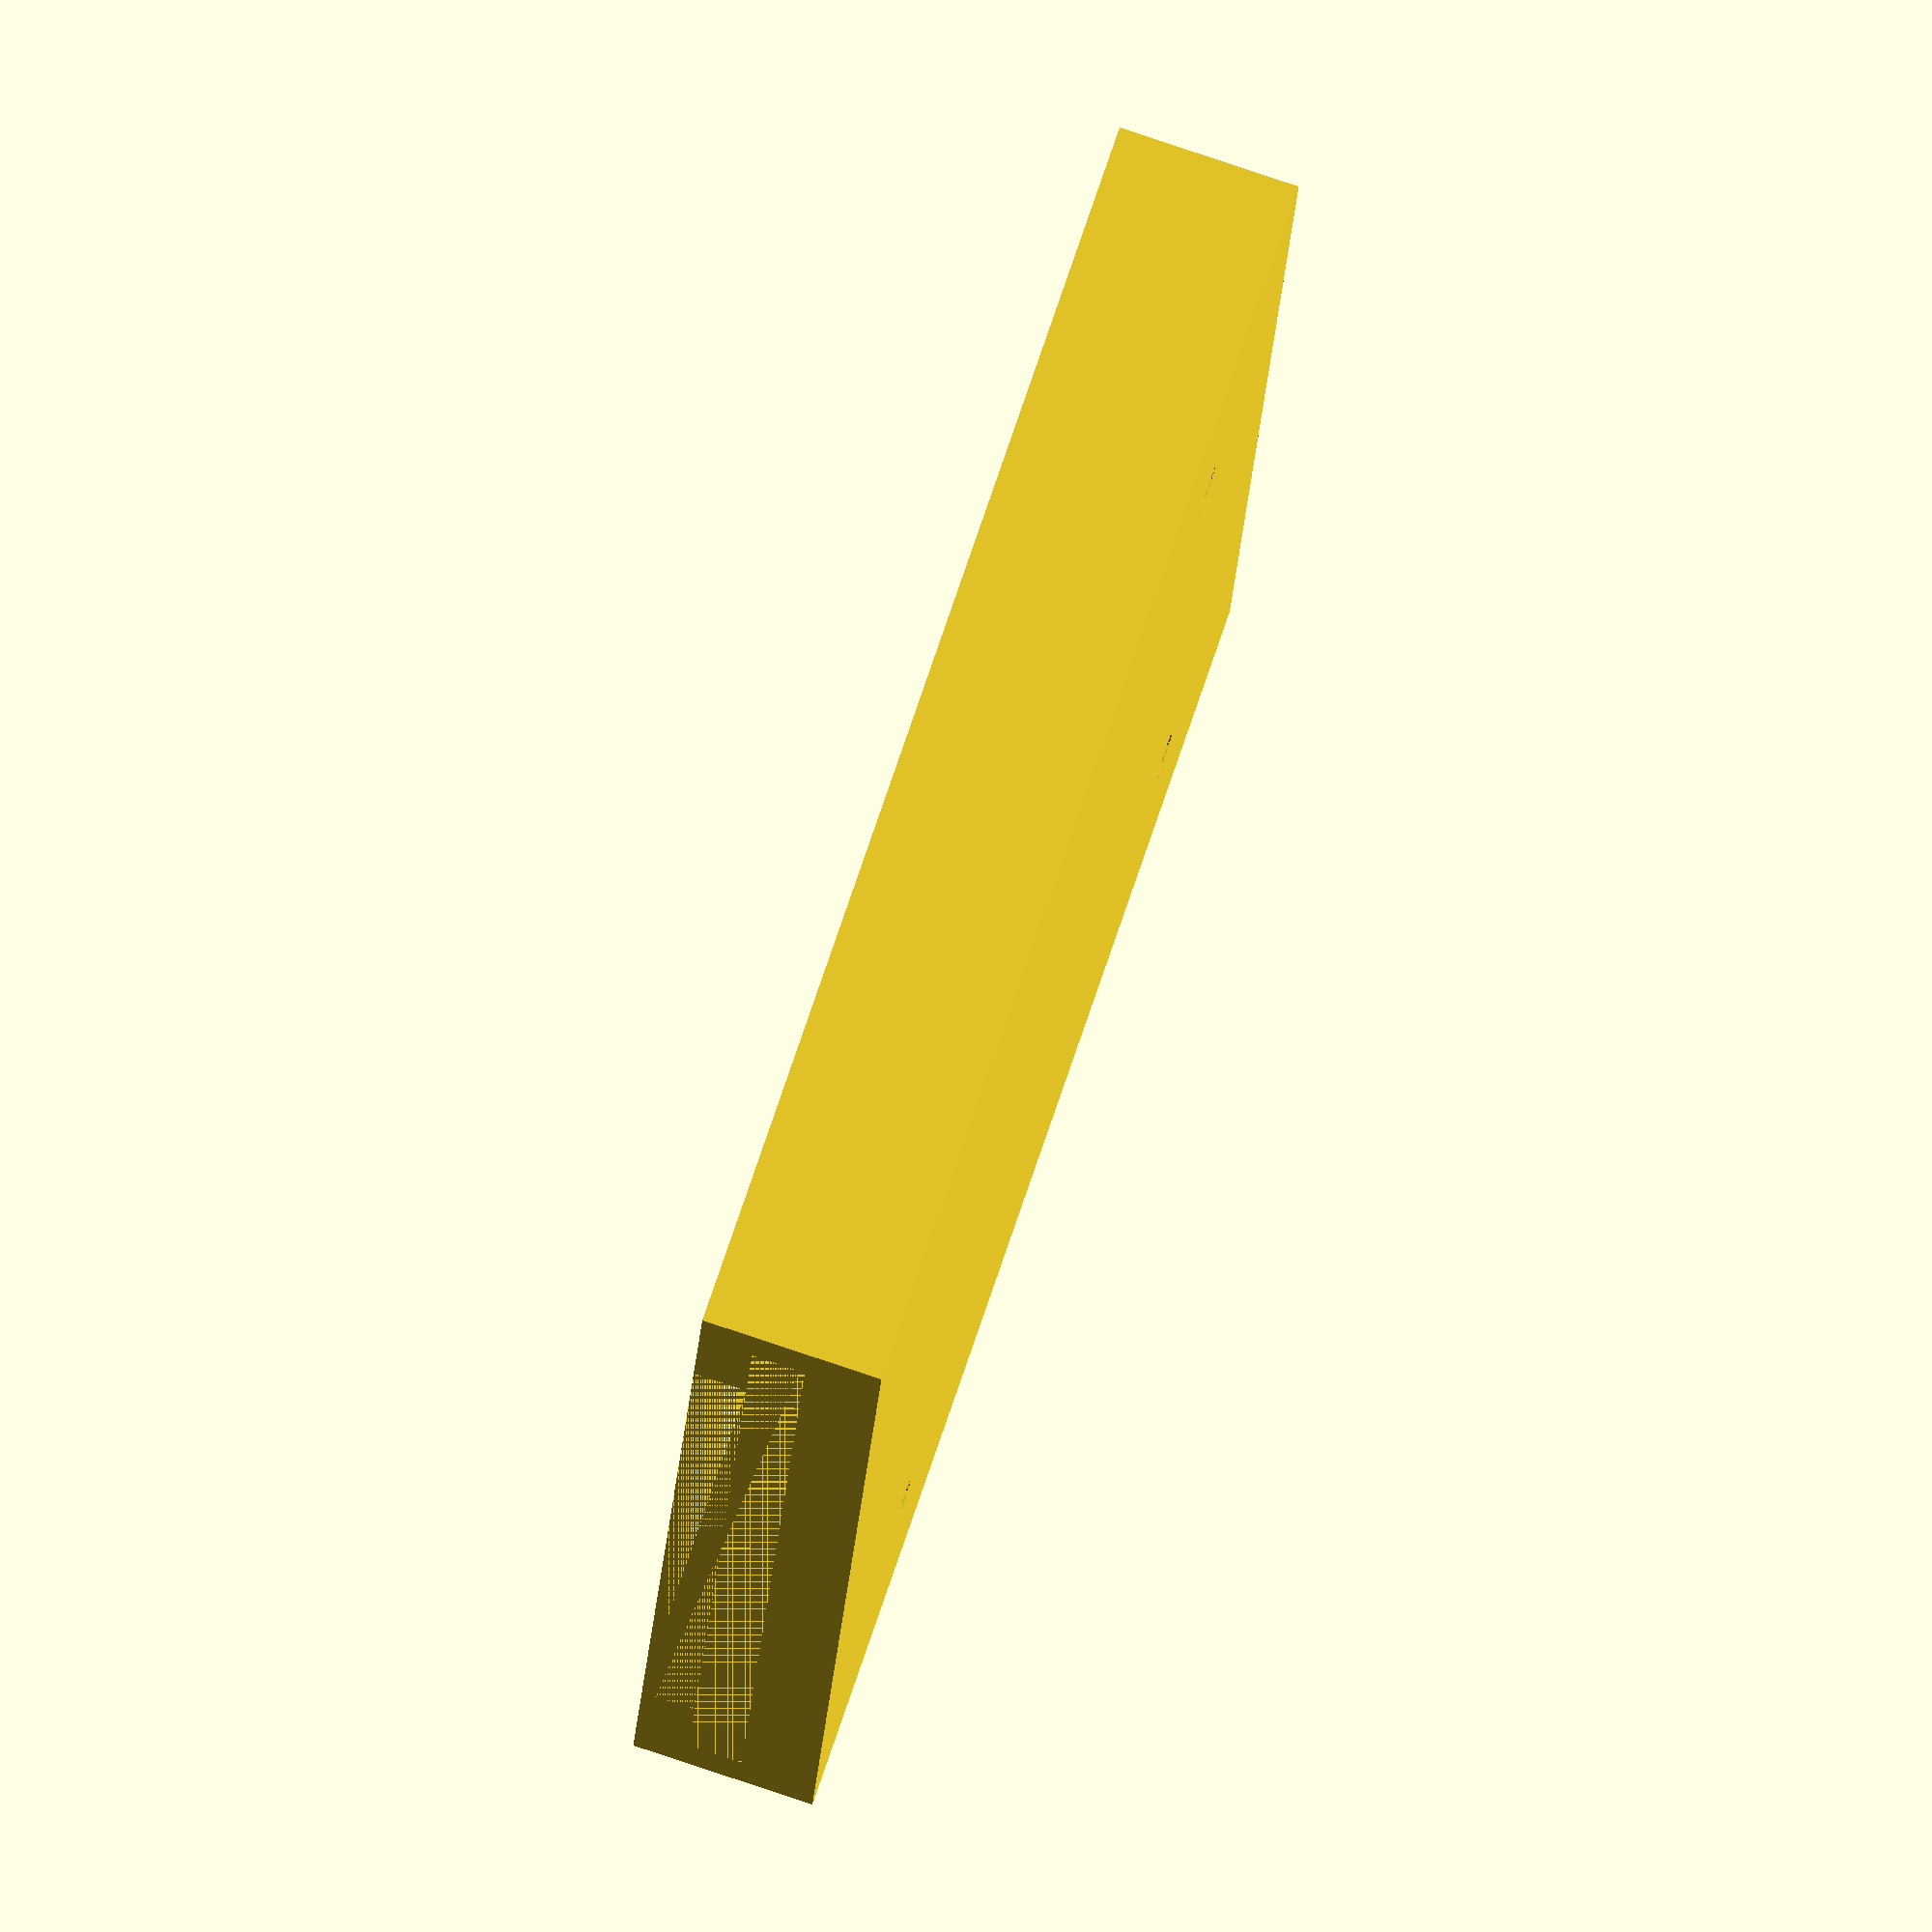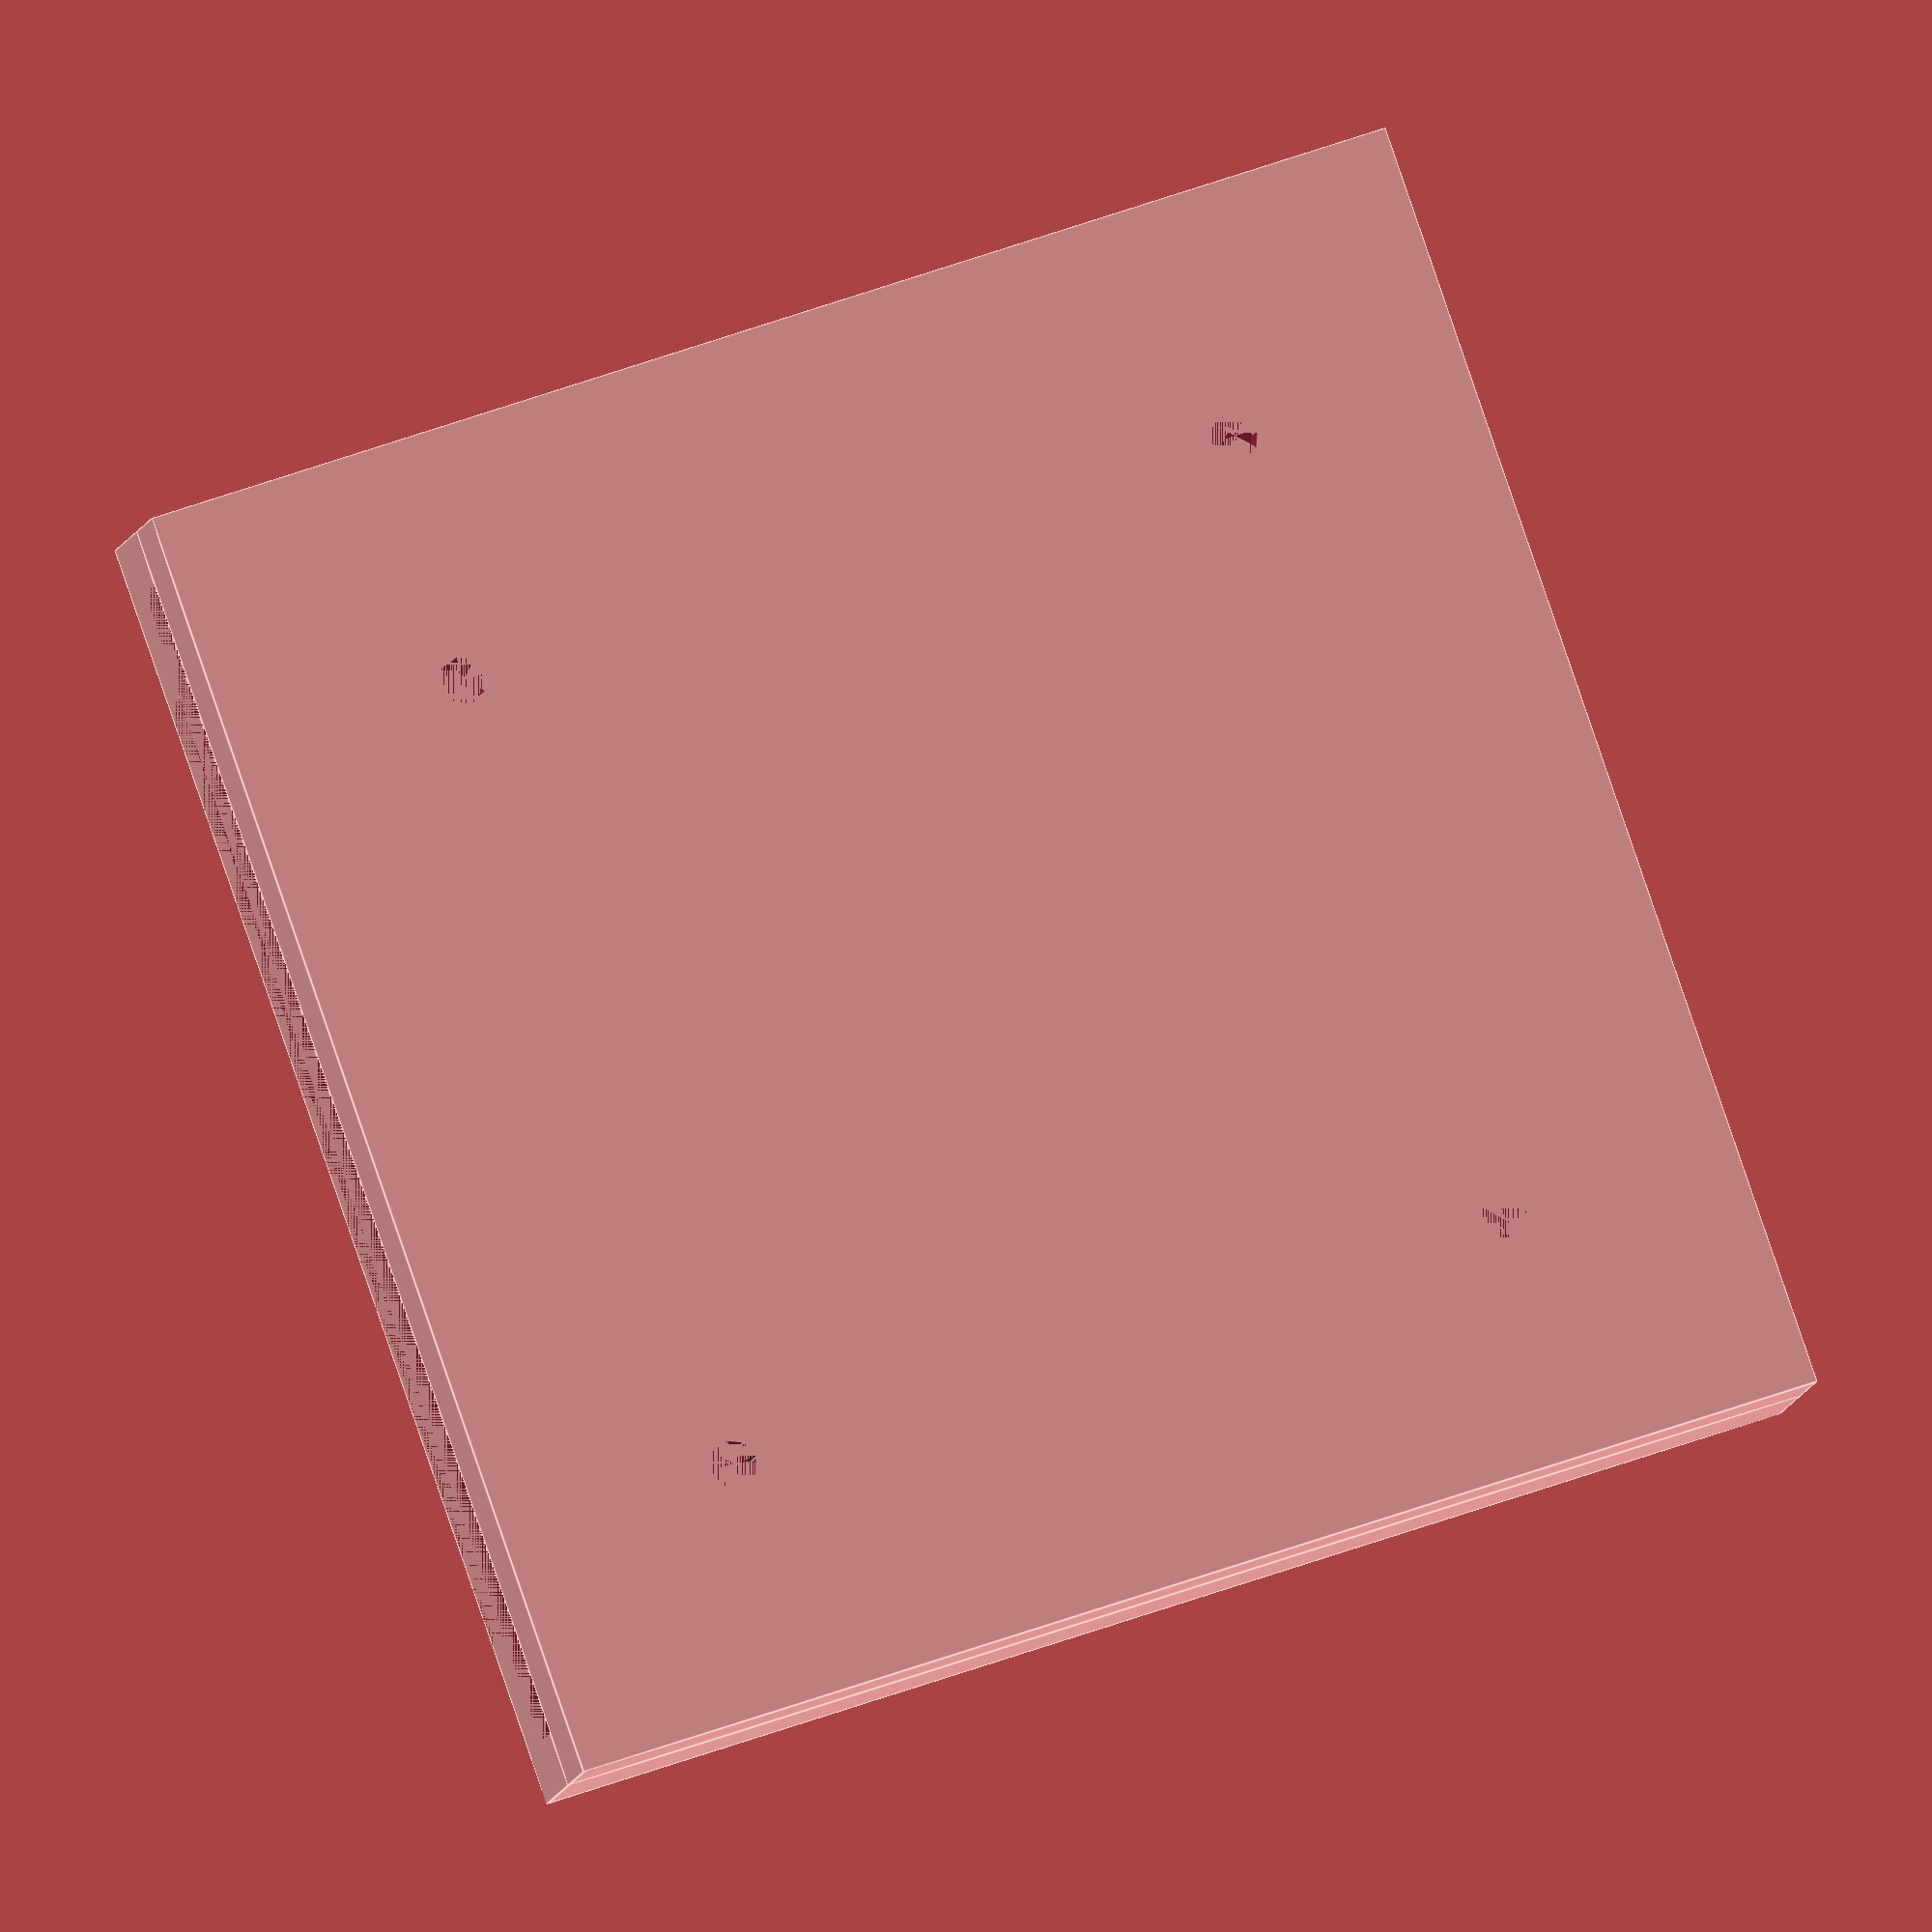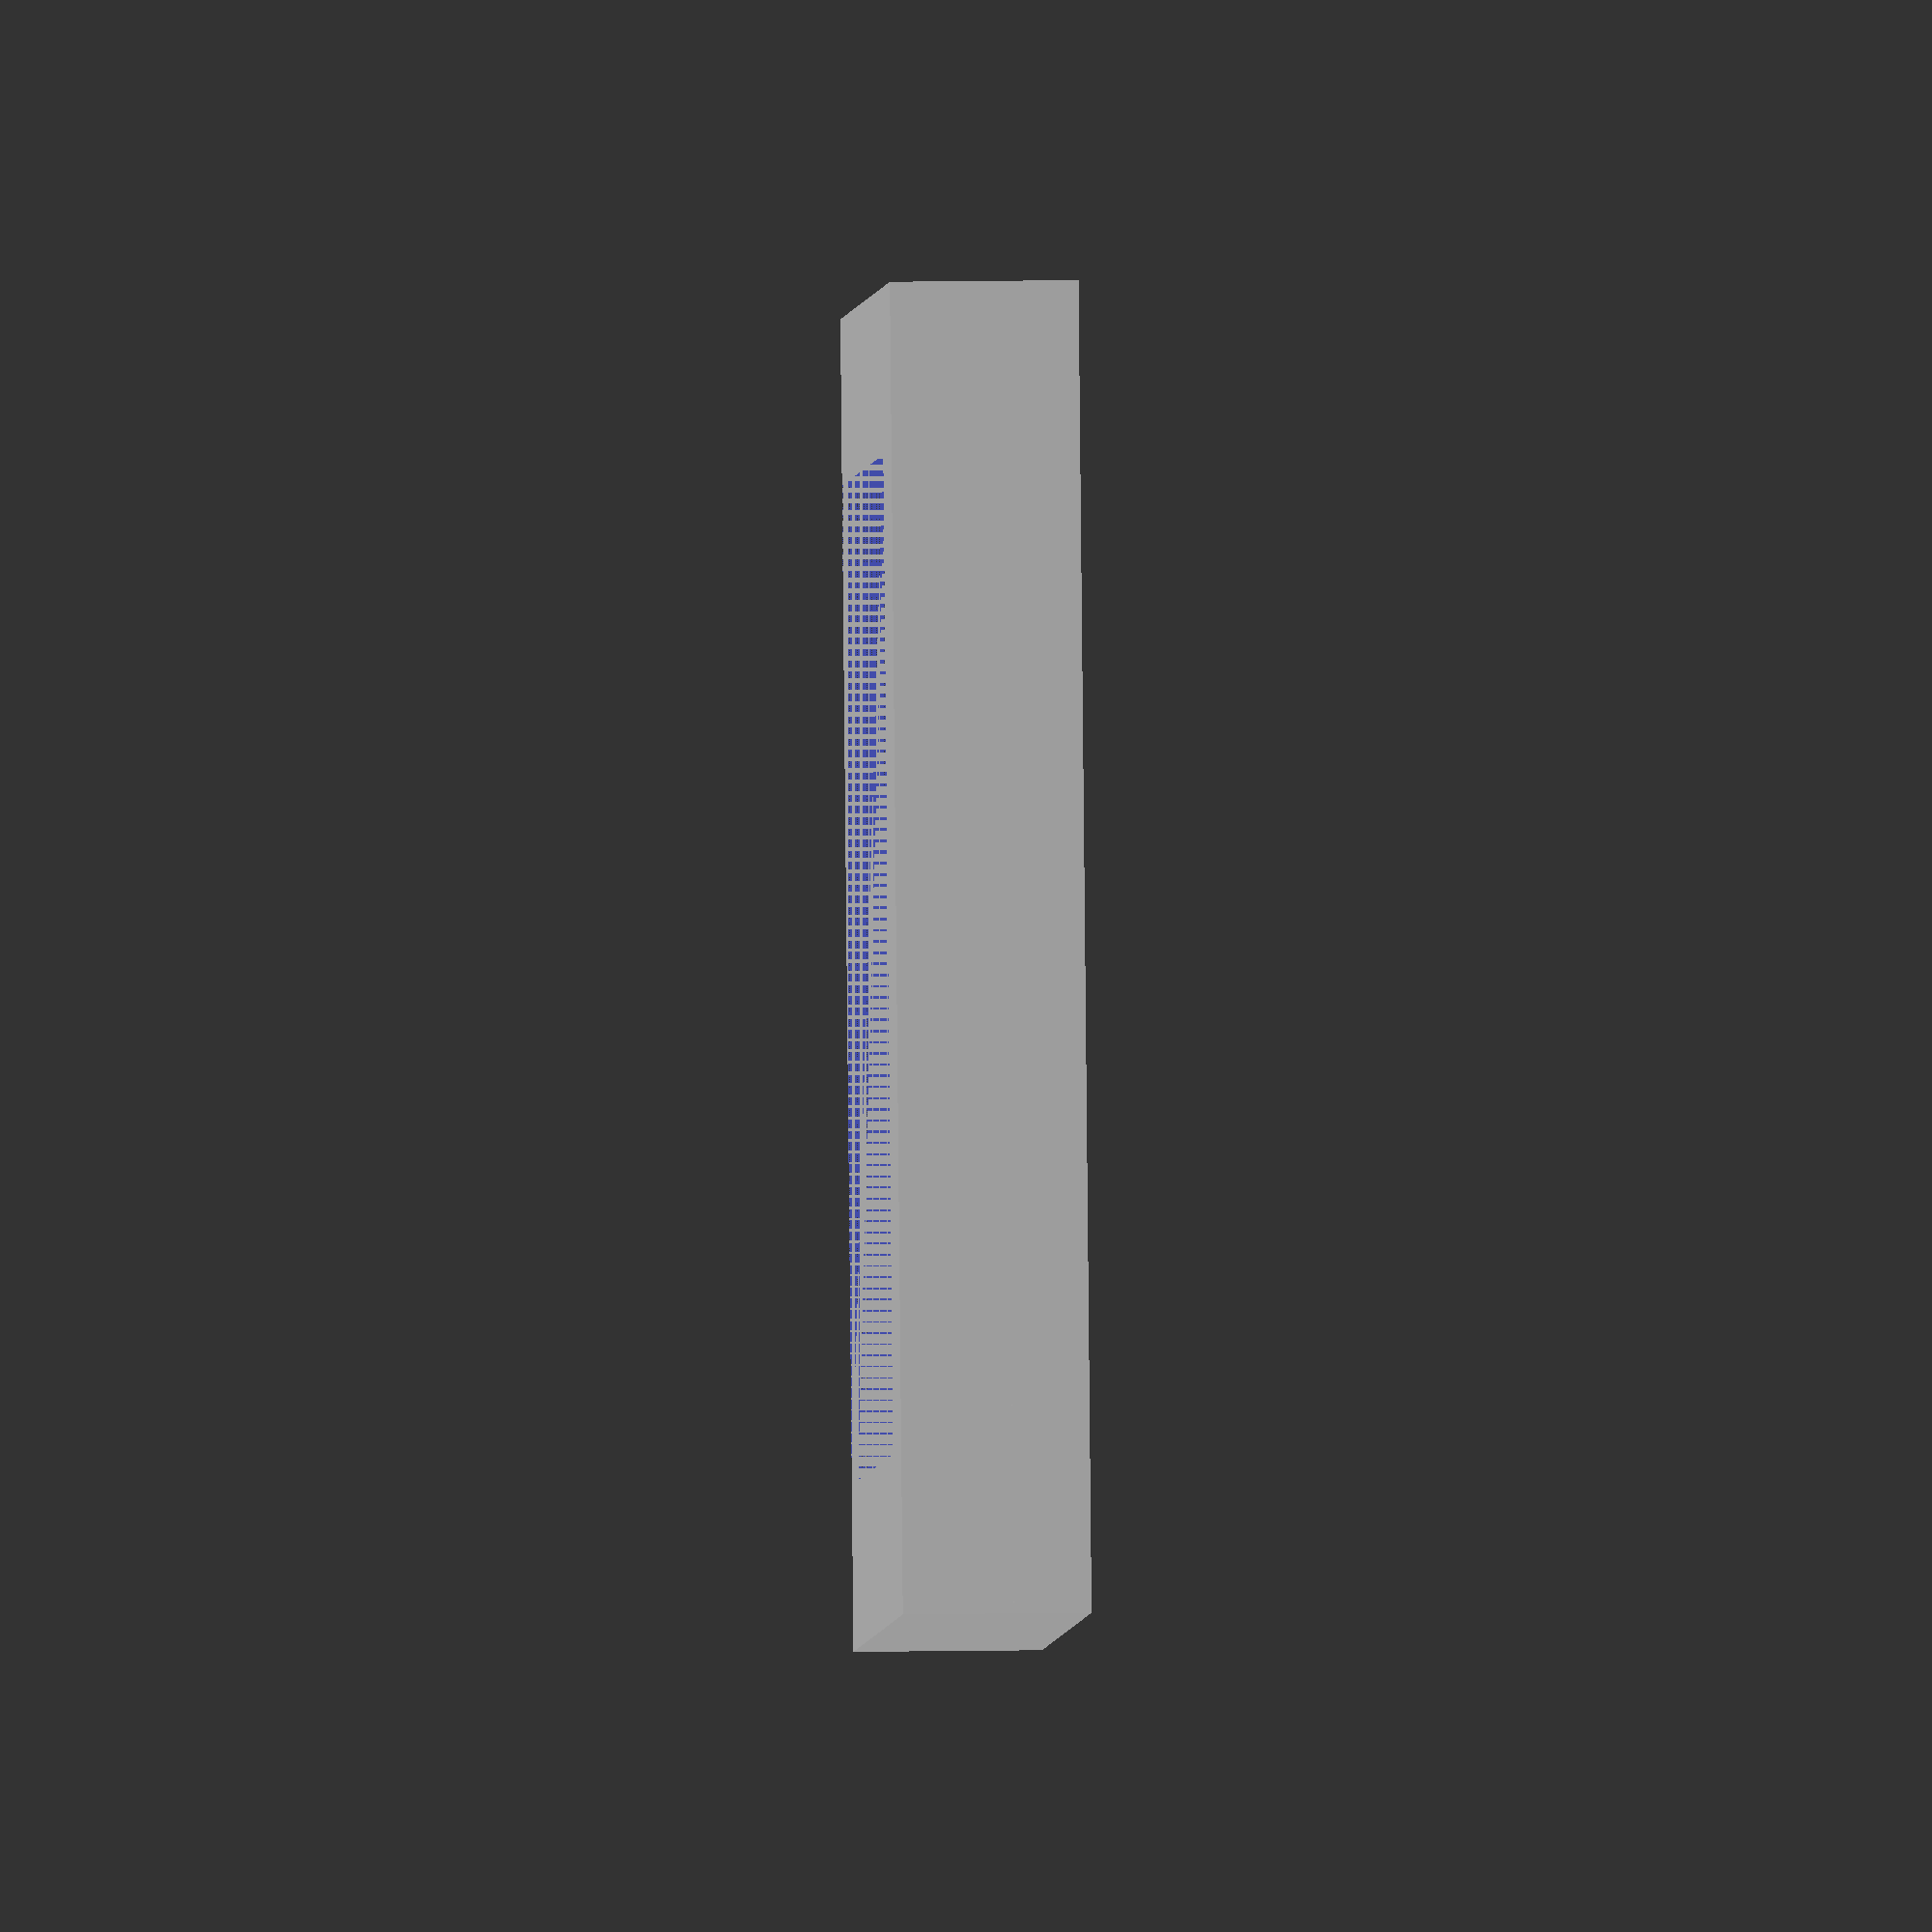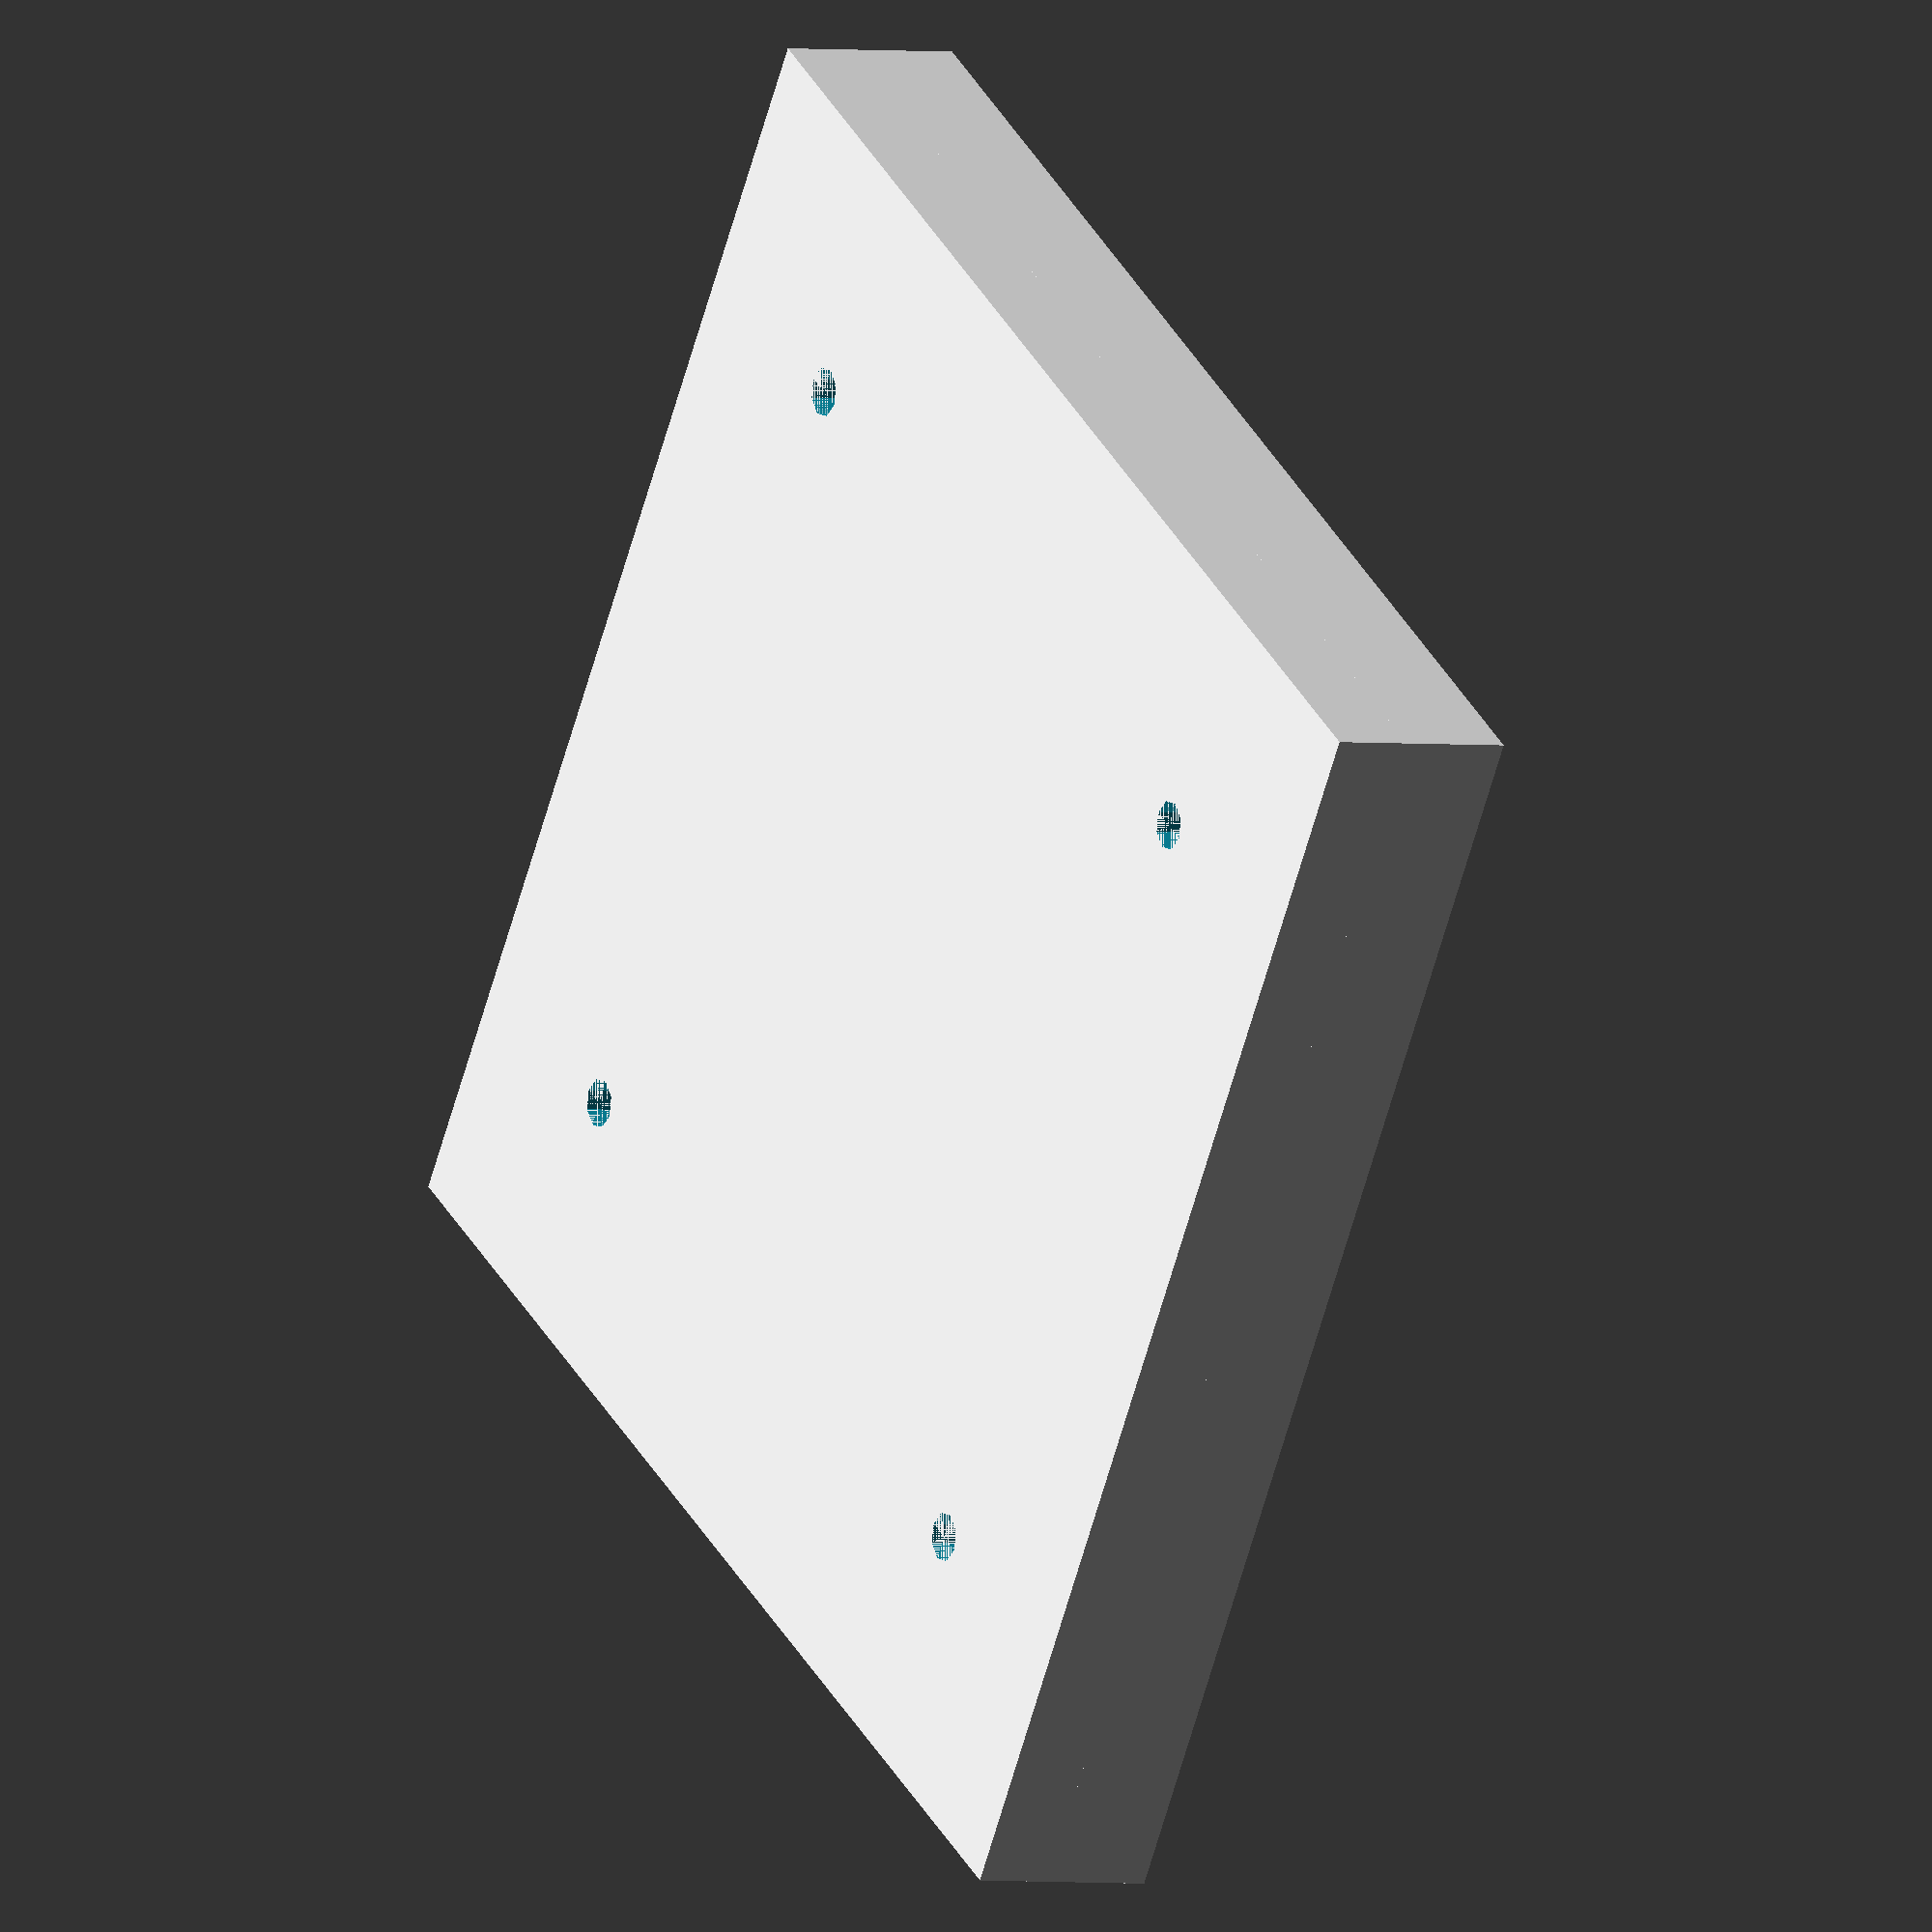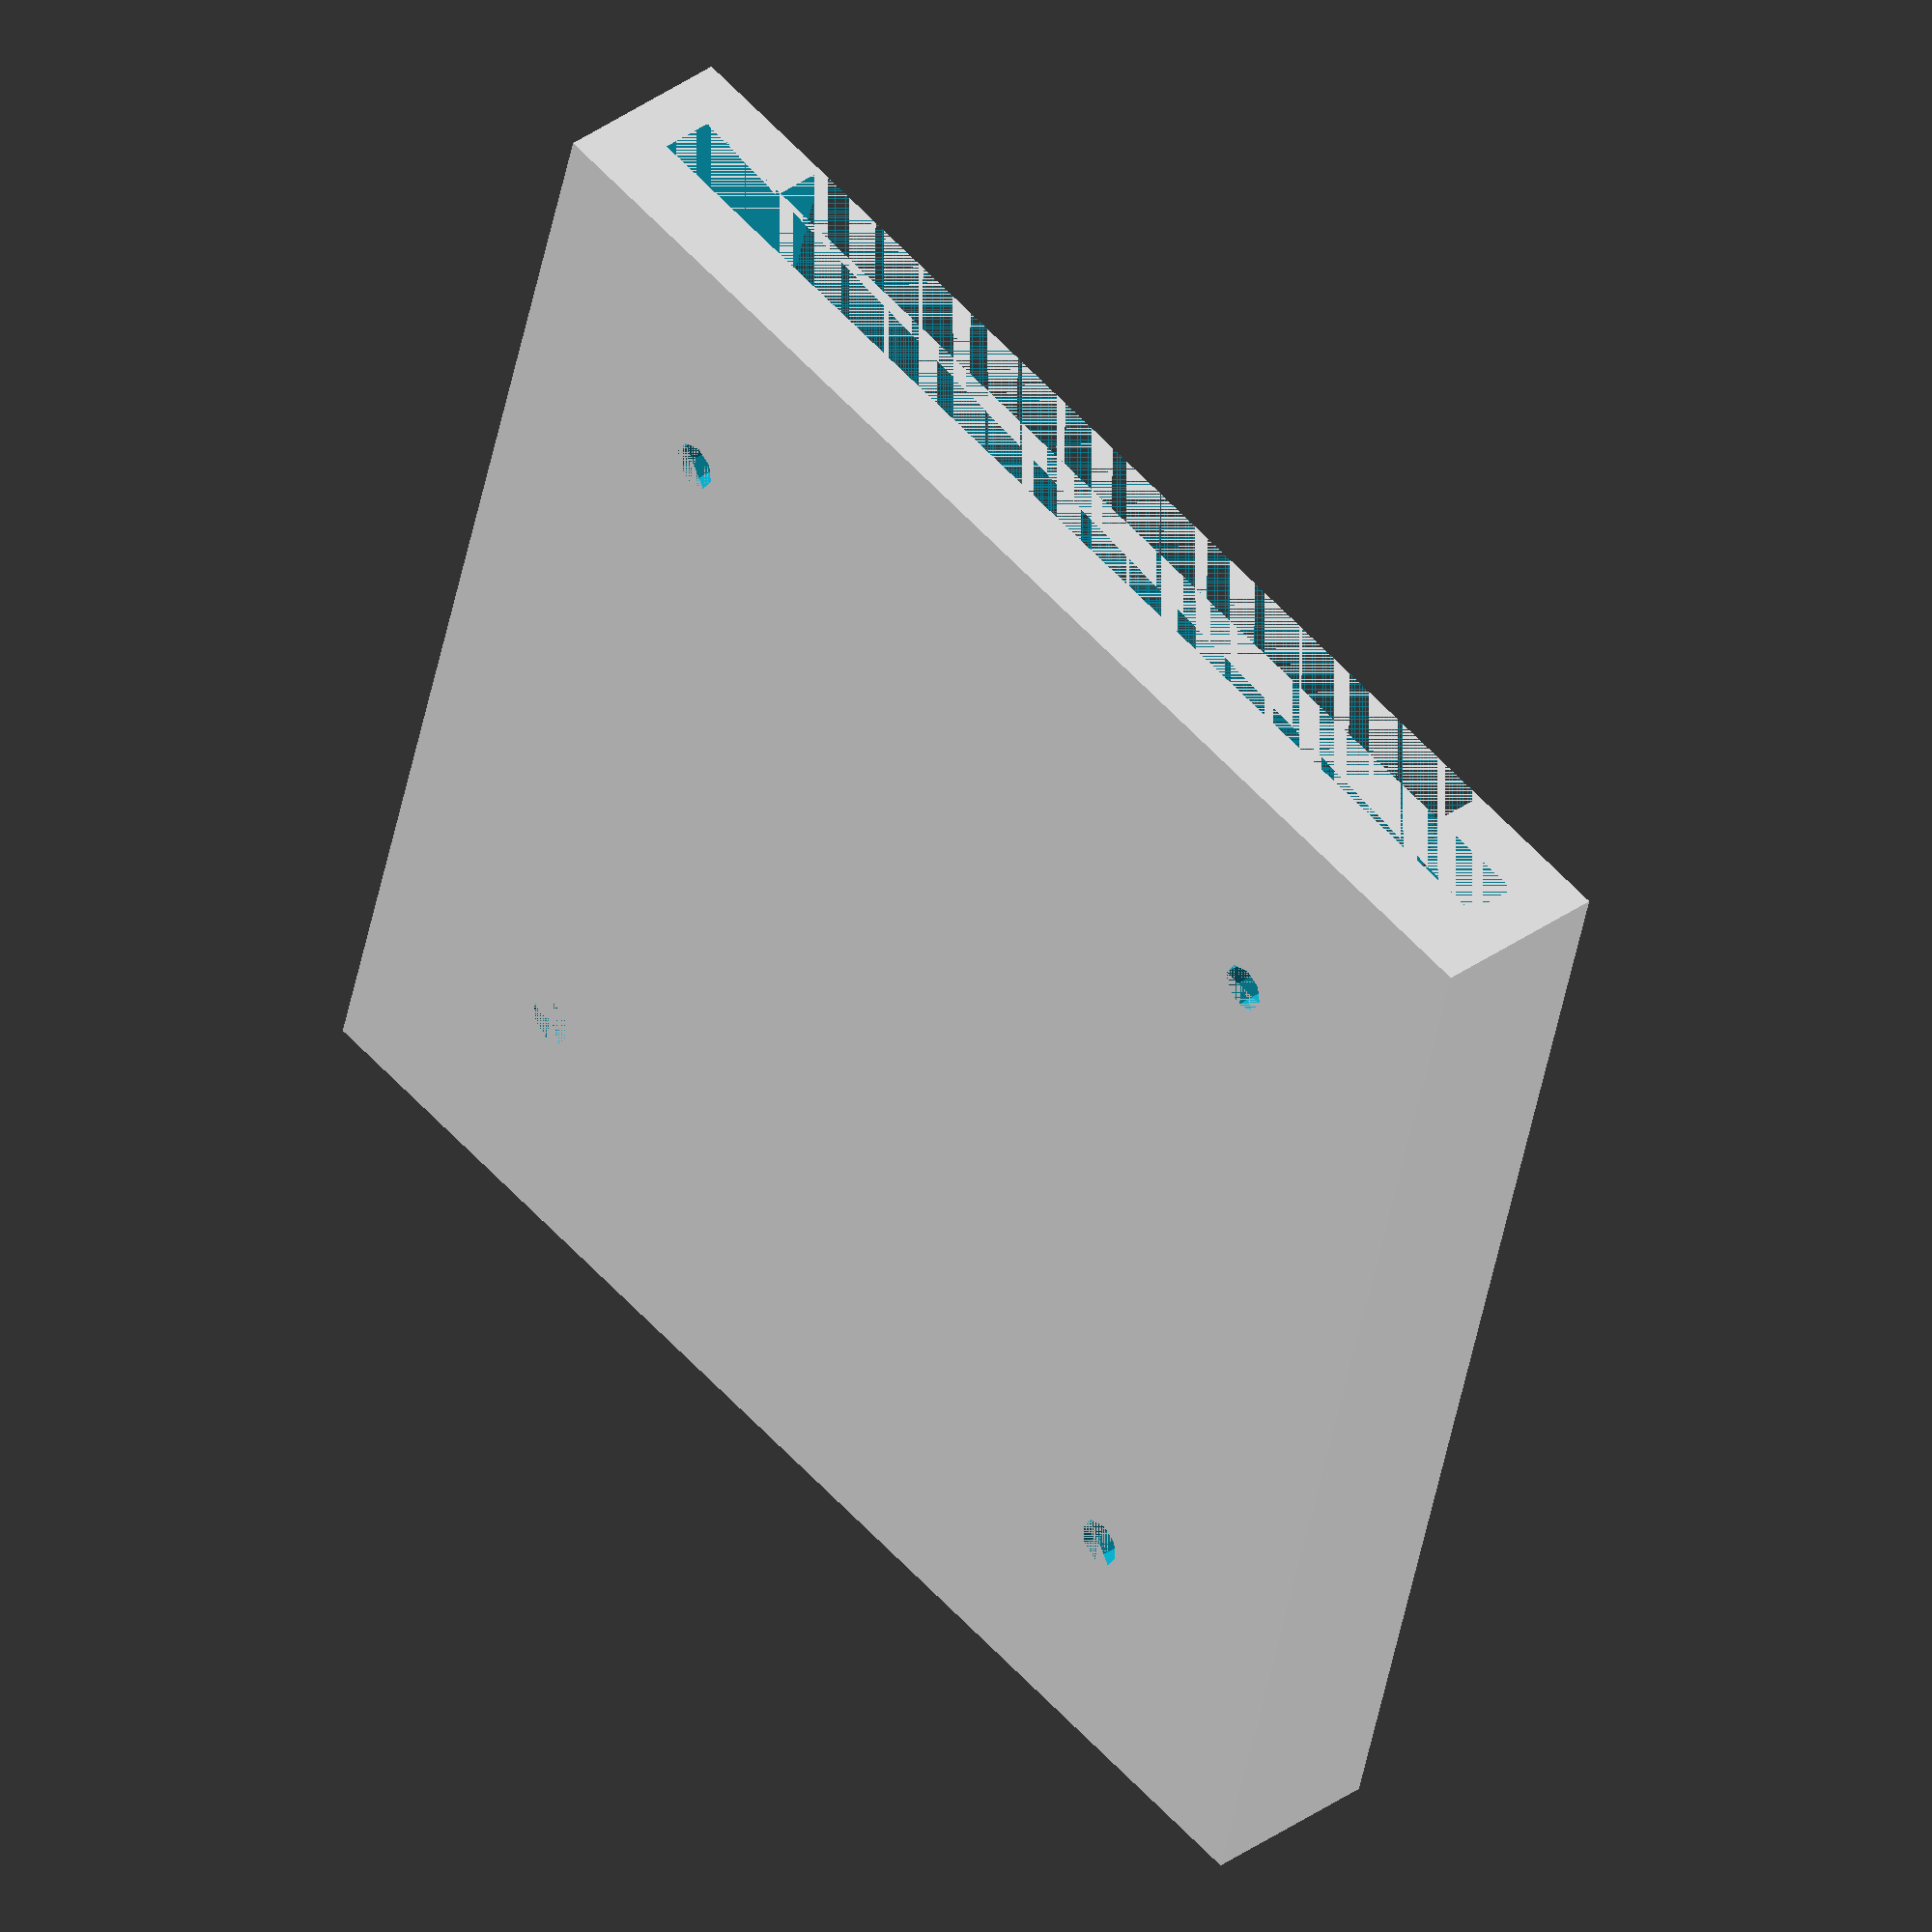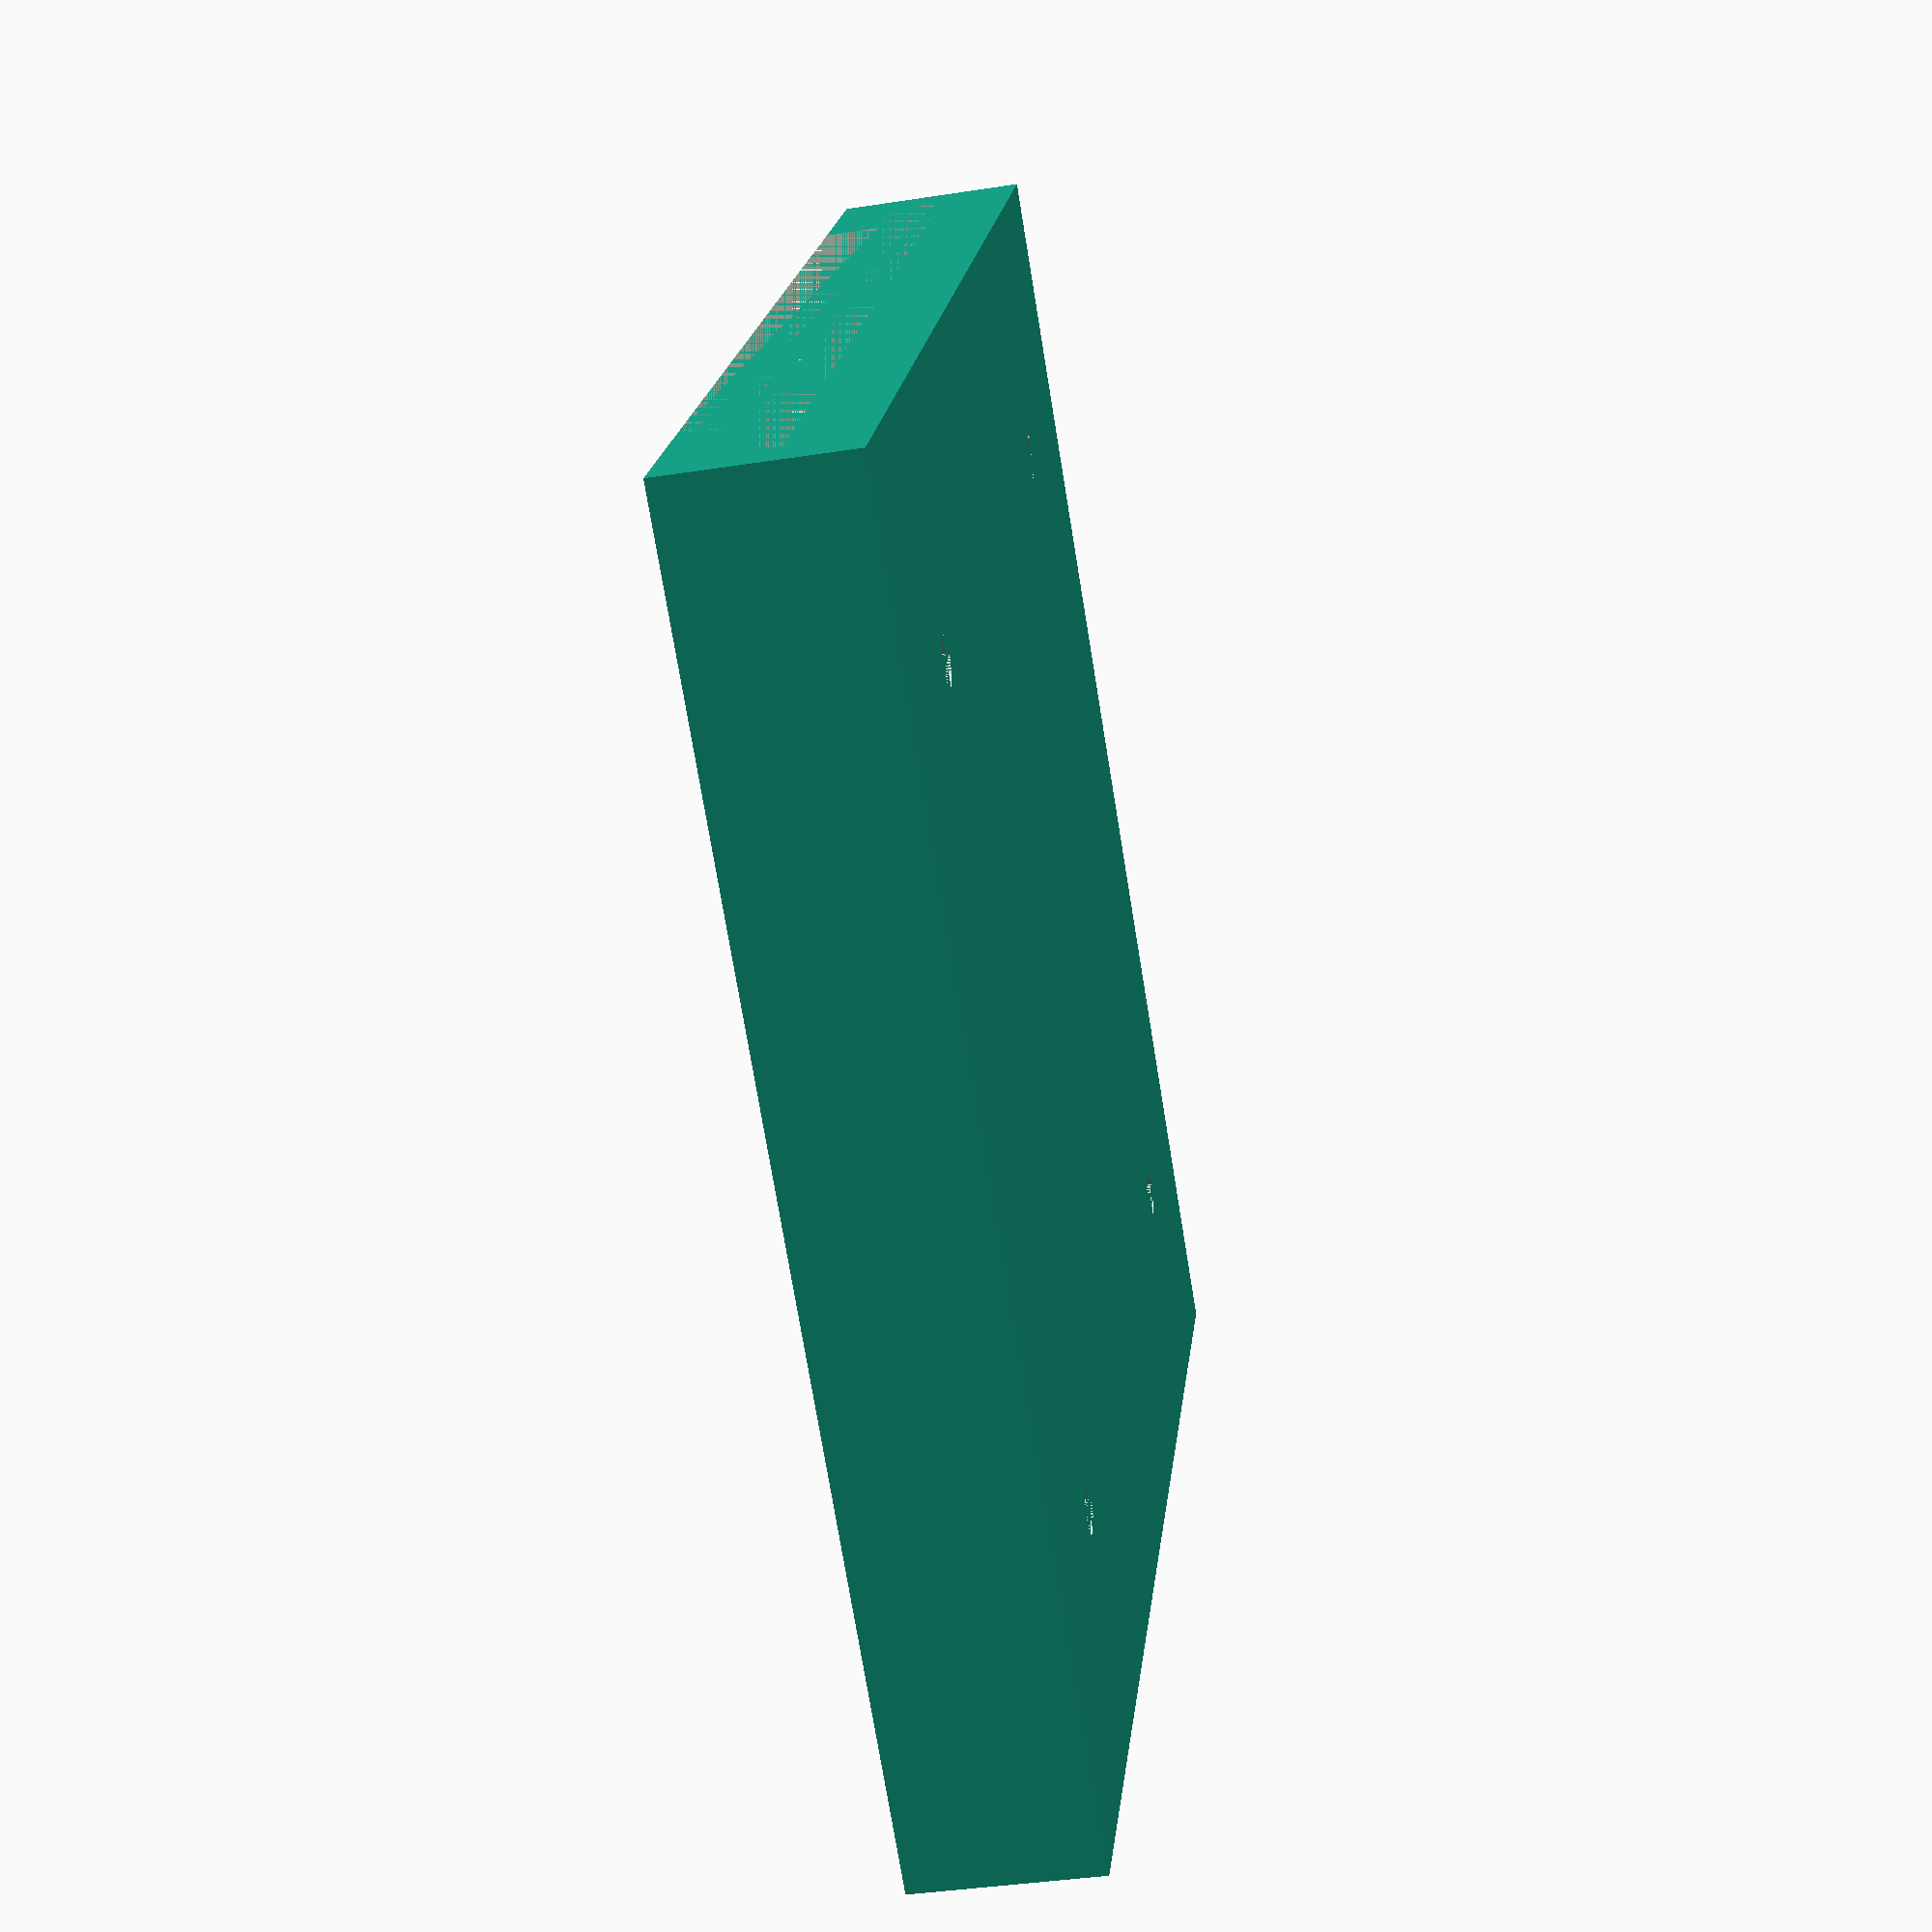
<openscad>
// vesa wall mount 75mm


vesa_size = 75;
plate_size = 120;

plate_width = 7;

hole_d1 = 4.5;
hole_d2 = 10;
hole_h2 = 4;
hole_h1 = plate_width;

slot_h = 5;
slot_side_wall = 5;
slot_top_wall = 10;
slot_overlap = 10;
slot_overlap_h = 5;

module hole(h1=hole_h1, d1=hole_d1, h2=hole_h2, d2=hole_d2, rot=0) {
    rotate([rot, 0, 0]) {
     cylinder(d=d1, h=h1, center=true);
     translate([0, 0, 0.5*(h1-h2)]) cylinder(d=d2, h=h2, center=true);
    }
    
}
module vesa_holes(h=hole_h1, r=0) {
    off = 0.5*vesa_size;
    translate([off, off, 0]) hole(h1=h, rot=r);
    translate([-off, -off, 0]) hole(h1=h, rot=r);
    translate([-off, off, 0]) hole(h1=h, rot=r);
    translate([off, -off, 0]) hole(h1=h, rot=r);
}


module plate() {
    x = plate_size;
    z = plate_width;
    z1 = slot_h + slot_overlap_h;
    difference() {
      cube([x, x, z], center=true);
      vesa_holes();
    }
    translate([0, 0, 0.5*(z+z1)]) cube([x, x, z1], center=true);
}

module wall_plate(tol=0, add=0) {
    x = plate_size - 2*slot_side_wall + tol;
    y = plate_size - slot_top_wall + tol;
    z = slot_h + tol;
    x1 = x - 2*slot_overlap + tol;
    y1 = y - slot_overlap + tol;
    z1 = slot_overlap_h + tol + add;
    translate([0, 0.5*slot_top_wall, 0]) cube([x, y, z], center=true);
    translate([0, 0.5*(slot_top_wall+slot_overlap), 0.5*(z + z1)]) cube([x1, y1, z1], center=true);
}

module vesa_plate() {
    difference() {
      plate();
      translate([0, 0, 0.5*(plate_width+slot_h)]) wall_plate();
    }
}

module wall_plate_with_holes() {
    add=5;
    tol=-2;
    h = slot_h + slot_overlap_h + add + 2*tol;
    tr_h = slot_h + tol;
    difference() {
      wall_plate(tol=tol, add=add);
      translate([0, 10, 0.5*(h-tr_h)]) vesa_holes(h=h, r=180);
    }
}
//hole();
//plate();
//translate([0, 0, 0.5*(plate_width+slot_h)]) wall_plate();
vesa_plate();
//translate([0, 0, 0.5*(plate_width+slot_h)]) 
//  wall_plate_with_holes();

</openscad>
<views>
elev=279.7 azim=80.6 roll=108.5 proj=o view=wireframe
elev=190.1 azim=289.3 roll=11.3 proj=o view=edges
elev=166.8 azim=75.2 roll=92.2 proj=o view=wireframe
elev=2.0 azim=56.9 roll=240.4 proj=o view=solid
elev=323.4 azim=345.3 roll=227.1 proj=o view=wireframe
elev=39.0 azim=57.0 roll=101.0 proj=p view=wireframe
</views>
